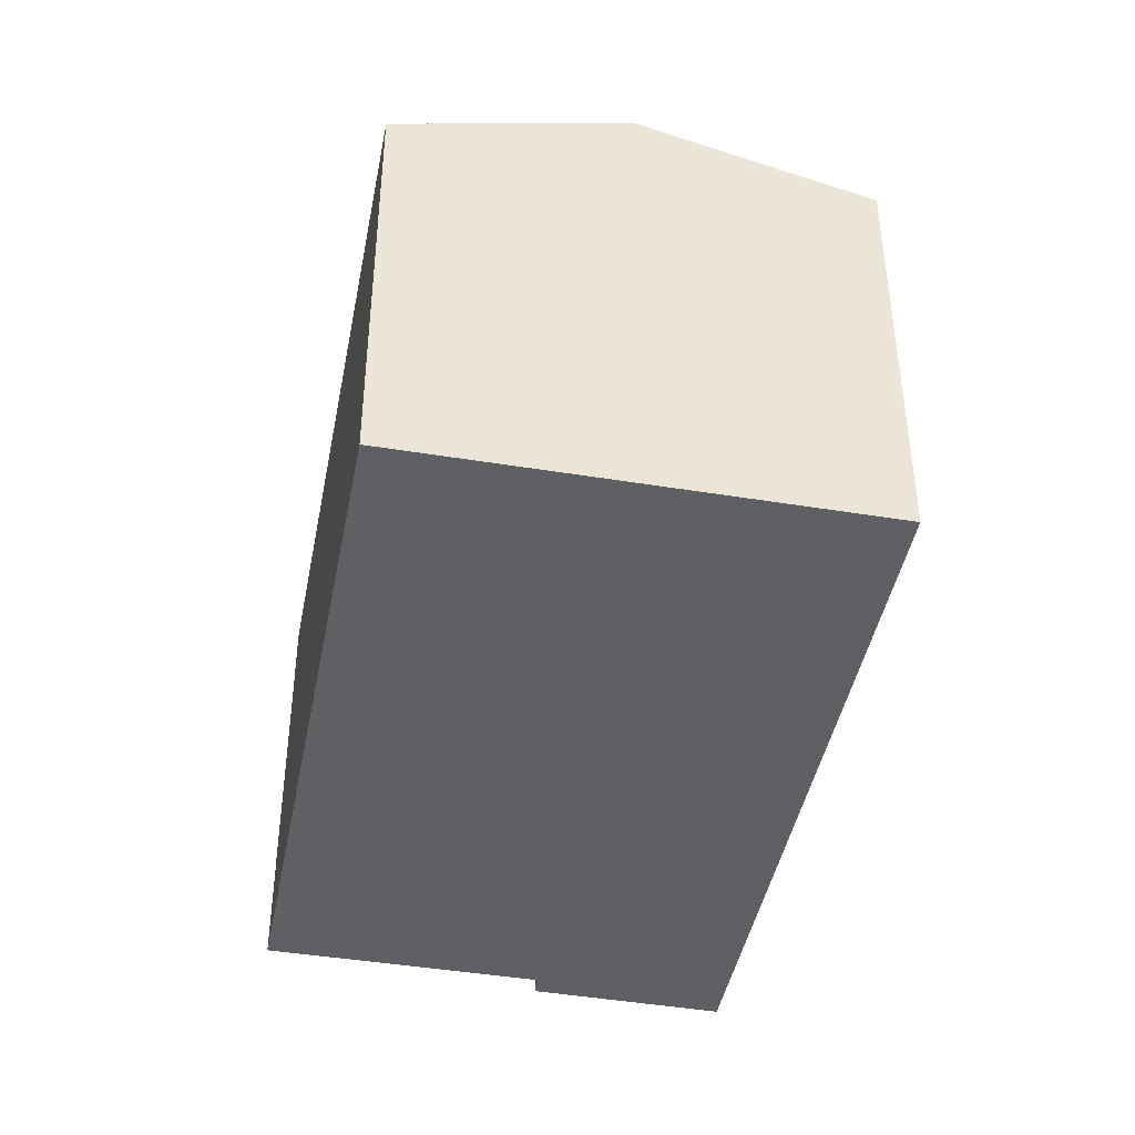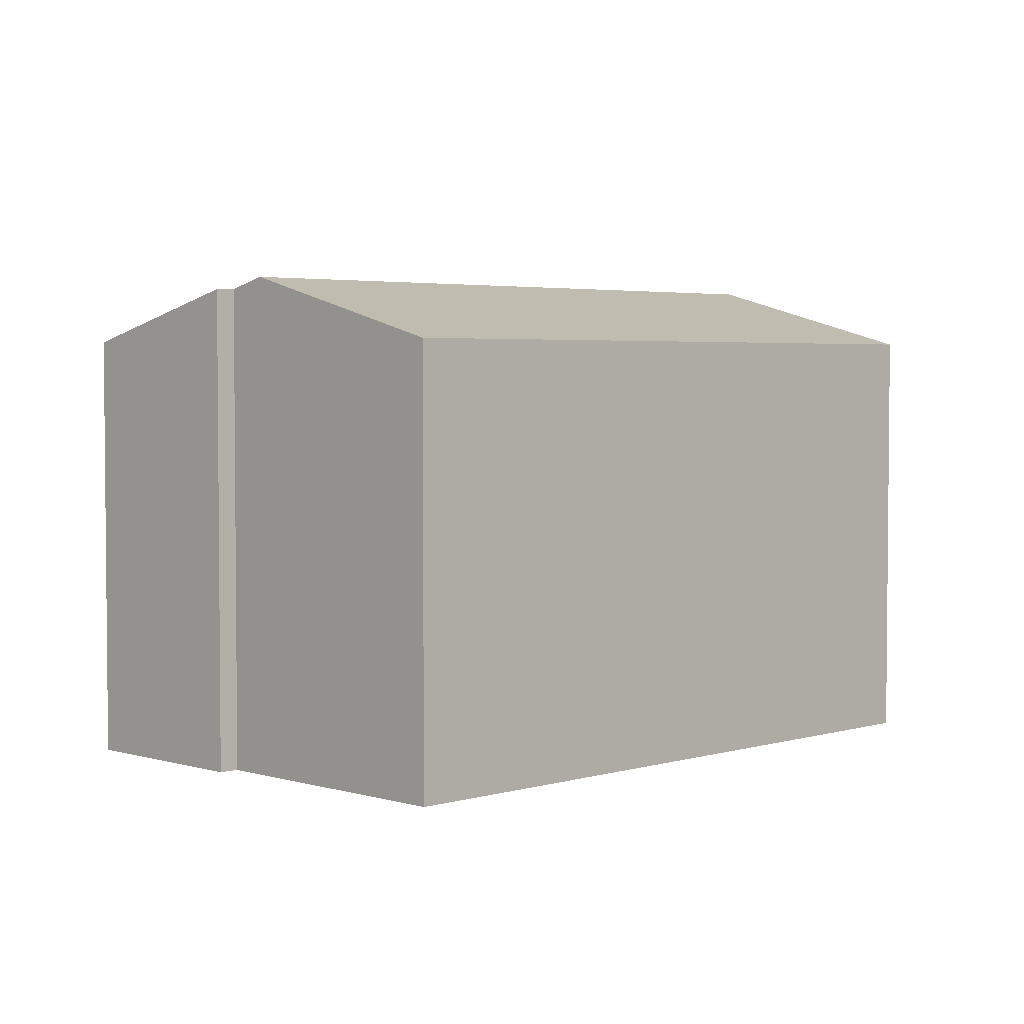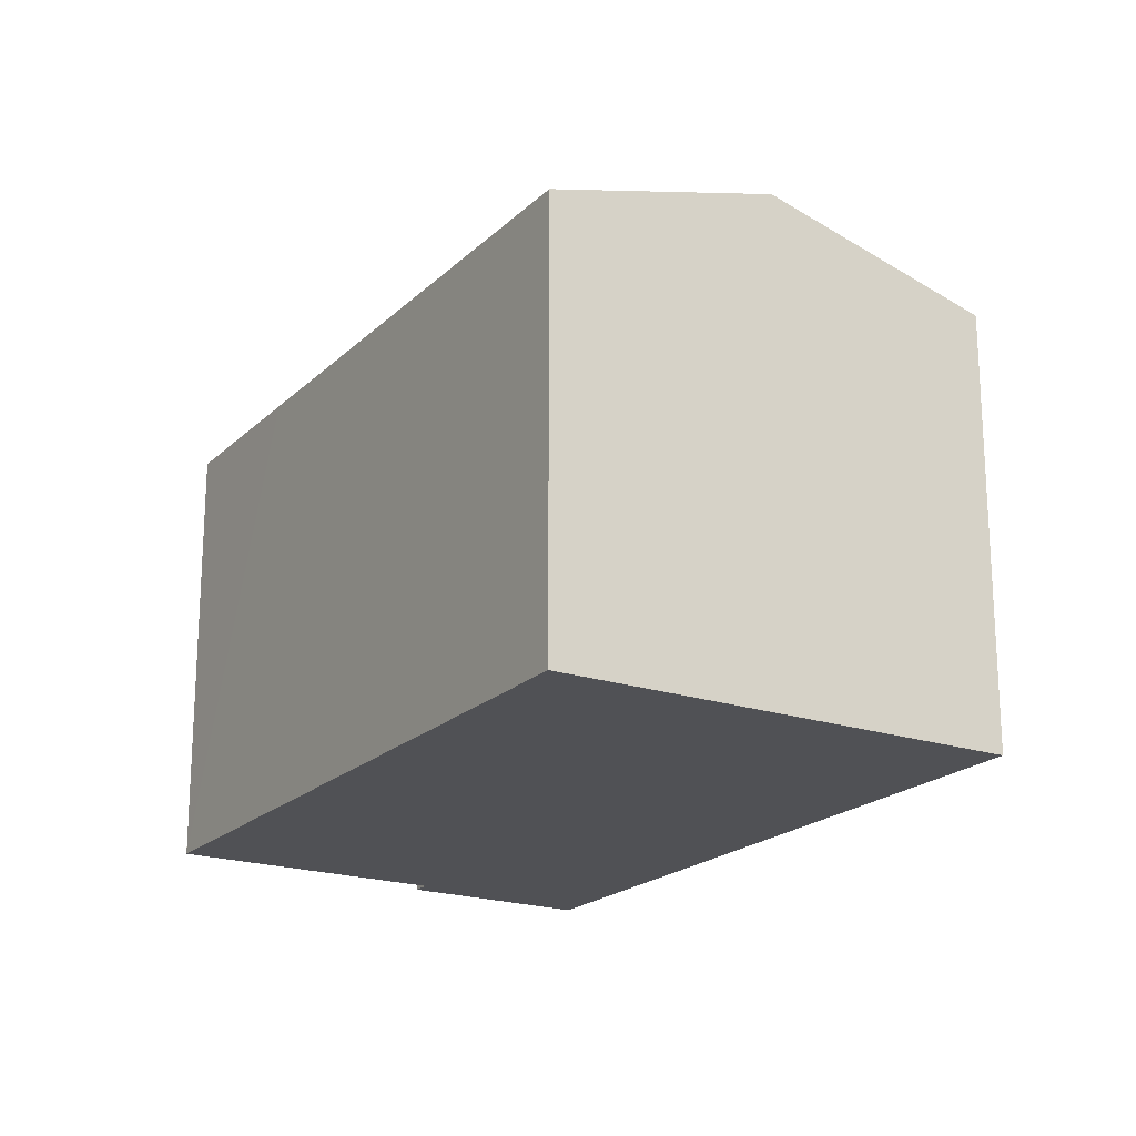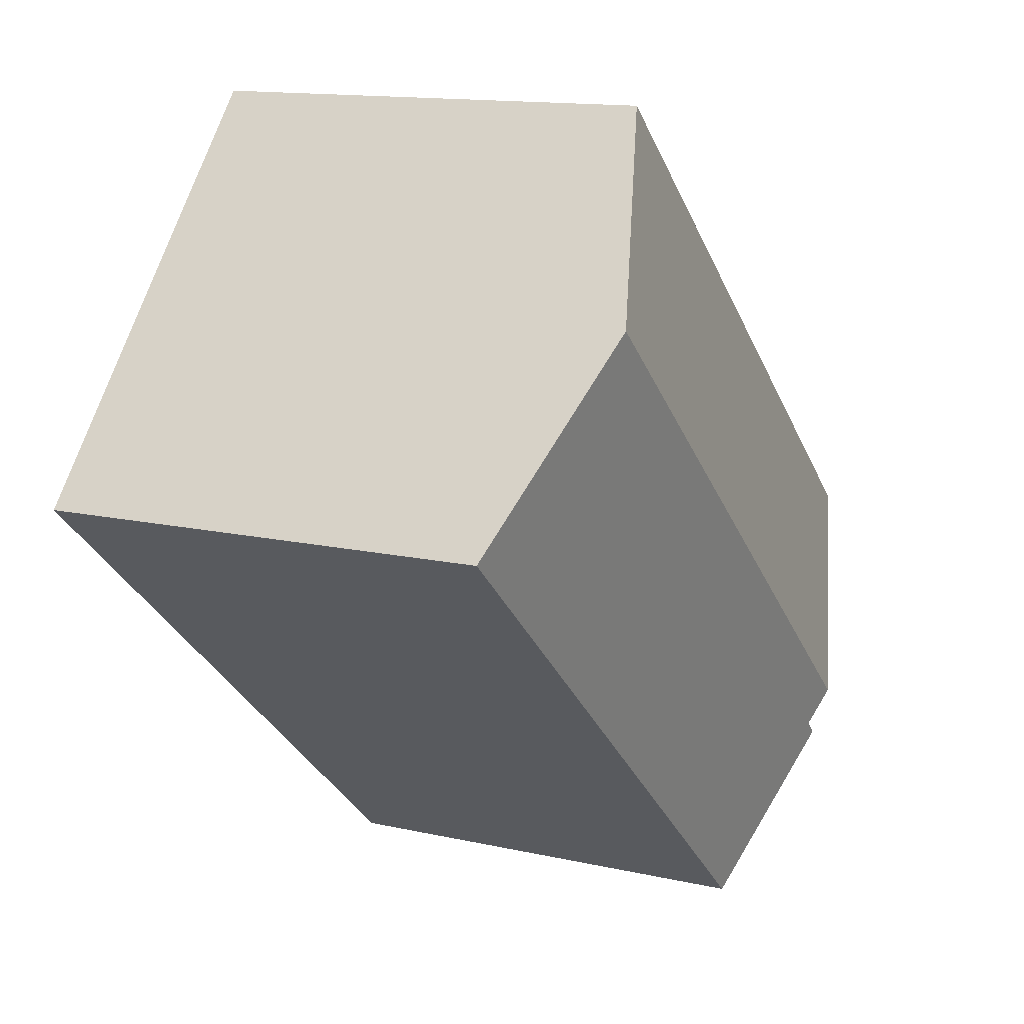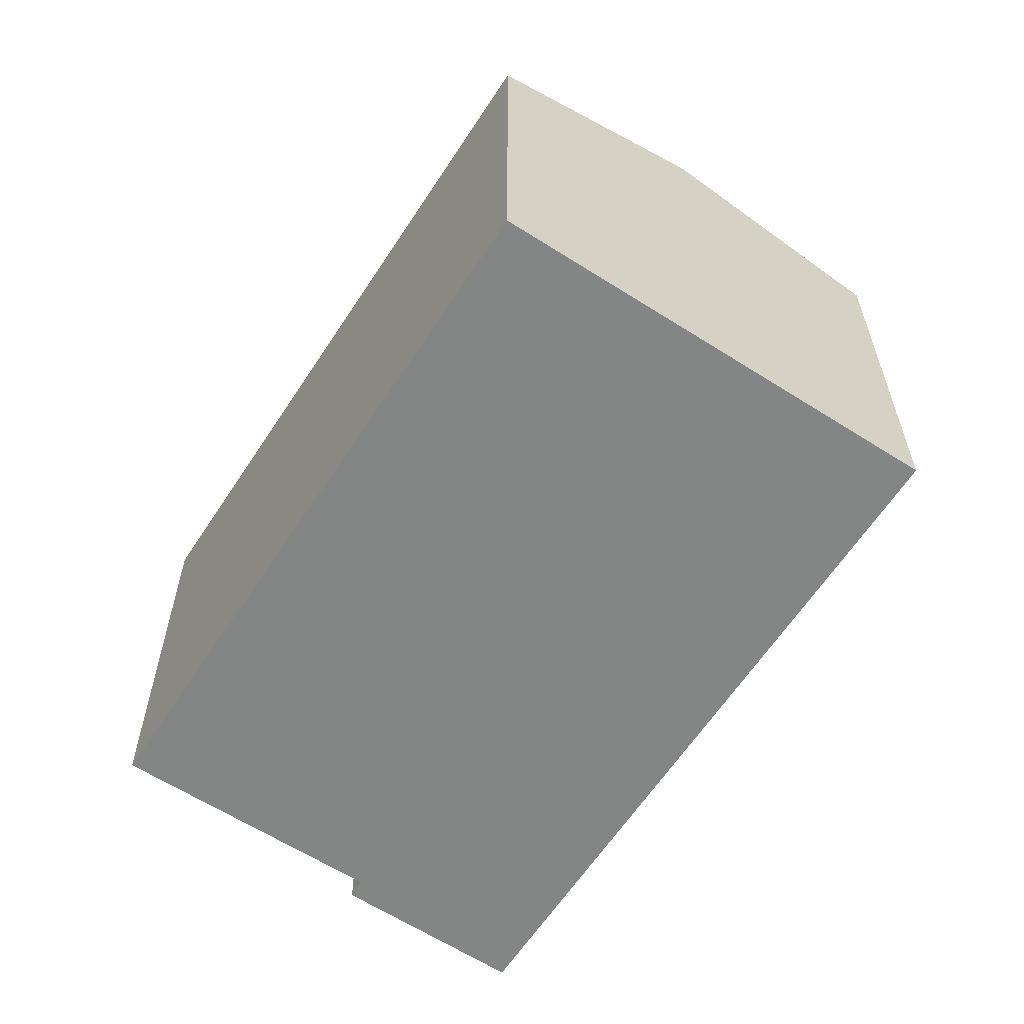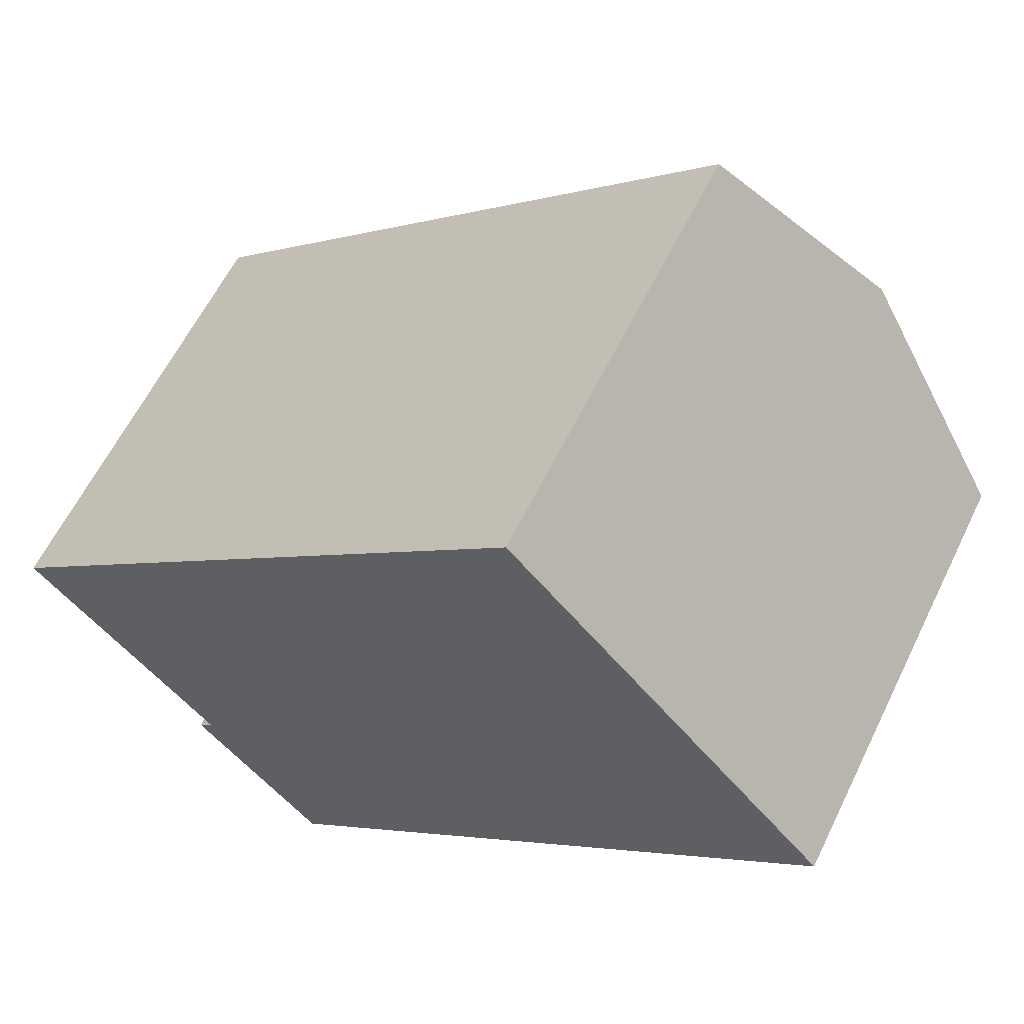
<metadata>
{"format":"obj","ext":"obj","renderer":"f3d","projection":"perspective","resolution":1024,"background":"white","views":[{"elev":-43.7,"azim":37.9,"up":"+Y"},{"elev":3.5,"azim":-86.0,"up":"+Y"},{"elev":-20.2,"azim":17.3,"up":"+Y"},{"elev":13.6,"azim":117.1,"up":"+Z"},{"elev":-61.6,"azim":15.8,"up":"+Y"},{"elev":60.4,"azim":25.9,"up":"+Z"}]}
</metadata>
<code>
v  21.42 15.23 9.109
v  5.631 14.89 -6.447
v  4.787 15.23 -5.481
v  8.511 13.54 -10.73
v  9.081 13.31 -11.39
v  9.828 13.31 -10.73
v  25.86 13.31 3.323
v  26.21 13.31 3.634
v  5.195 14.88 -6.88
v  4.179 14.99 -4.785
v  0 13.31 8.151e-16
v  4.179 13.31 3.663
v  16.64 13.31 14.58
v  5.195 4.213e-16 -6.88
v  9.081 6.974e-16 -11.39
v  8.511 6.569e-16 -10.73
v  5.631 3.948e-16 -6.447
v  0 0 0
v  4.787 3.356e-16 -5.481
v  4.179 2.93e-16 -4.785
v  16.64 -8.928e-16 14.58
v  4.179 -2.243e-16 3.663
v  26.21 -2.225e-16 3.634
v  21.42 -5.578e-16 9.109
v  25.86 -2.035e-16 3.323
v  9.828 6.572e-16 -10.73
g defaultobject
f 1 2 3
f 2 1 4
f 4 1 5
f 5 1 6
f 6 1 7
f 7 1 8
f 4 9 2
f 10 1 3
f 1 10 11
f 1 11 12
f 1 12 13
f 4 14 9
f 14 4 5
f 14 5 15
f 14 15 16
f 2 10 3
f 10 2 17
f 10 17 11
f 11 17 18
f 18 17 19
f 18 19 20
f 9 17 2
f 17 9 14
f 18 12 11
f 12 18 13
f 13 18 21
f 21 18 22
f 21 1 13
f 1 21 8
f 8 21 23
f 23 21 24
f 23 7 8
f 7 23 6
f 6 23 25
f 6 25 26
f 6 26 5
f 5 26 15
f 22 24 21
f 24 22 23
f 23 22 18
f 23 18 20
f 23 20 25
f 25 20 26
f 26 20 19
f 26 19 17
f 26 17 14
f 26 14 16
f 26 16 15

</code>
